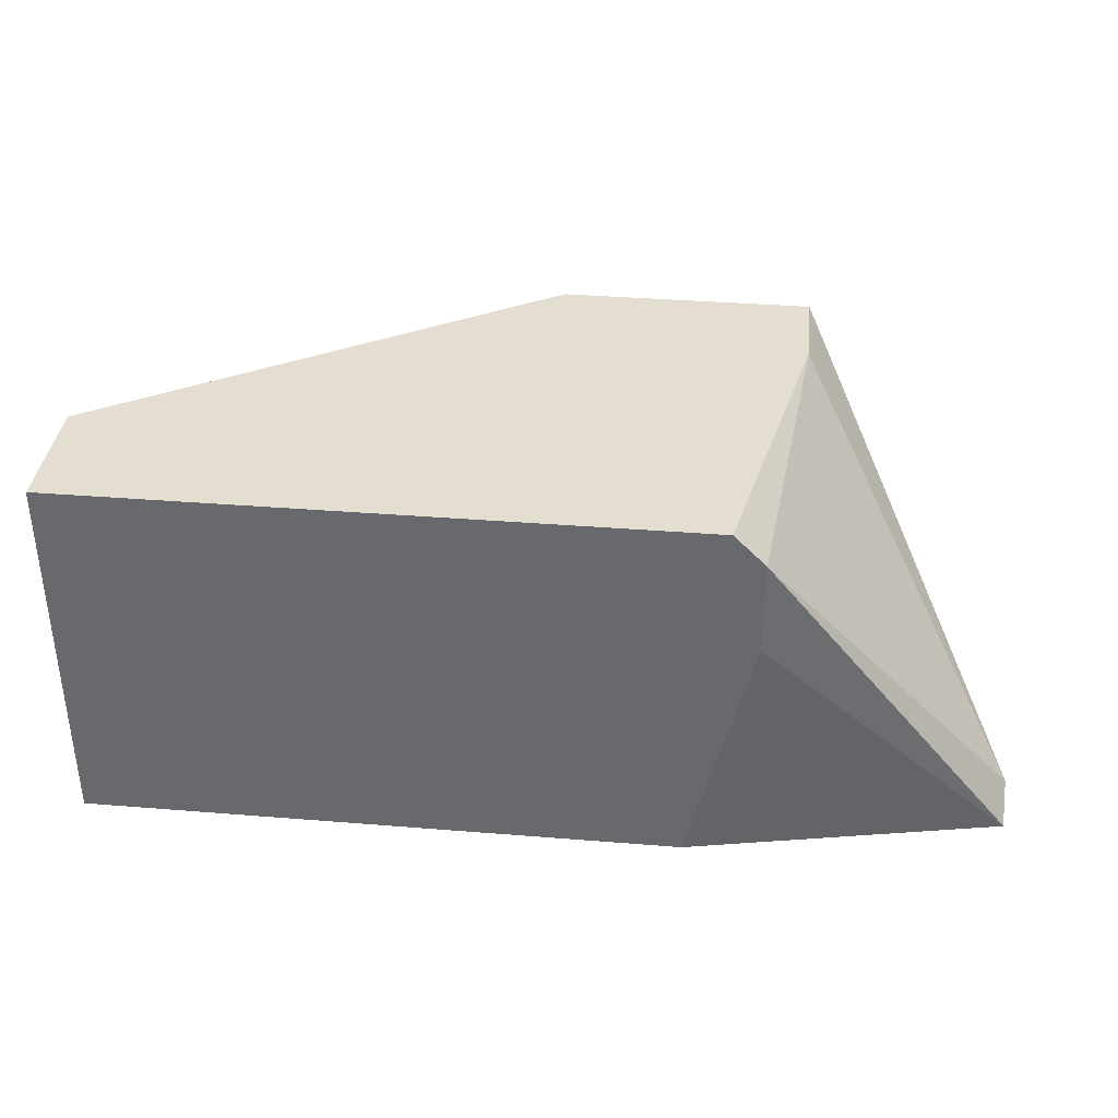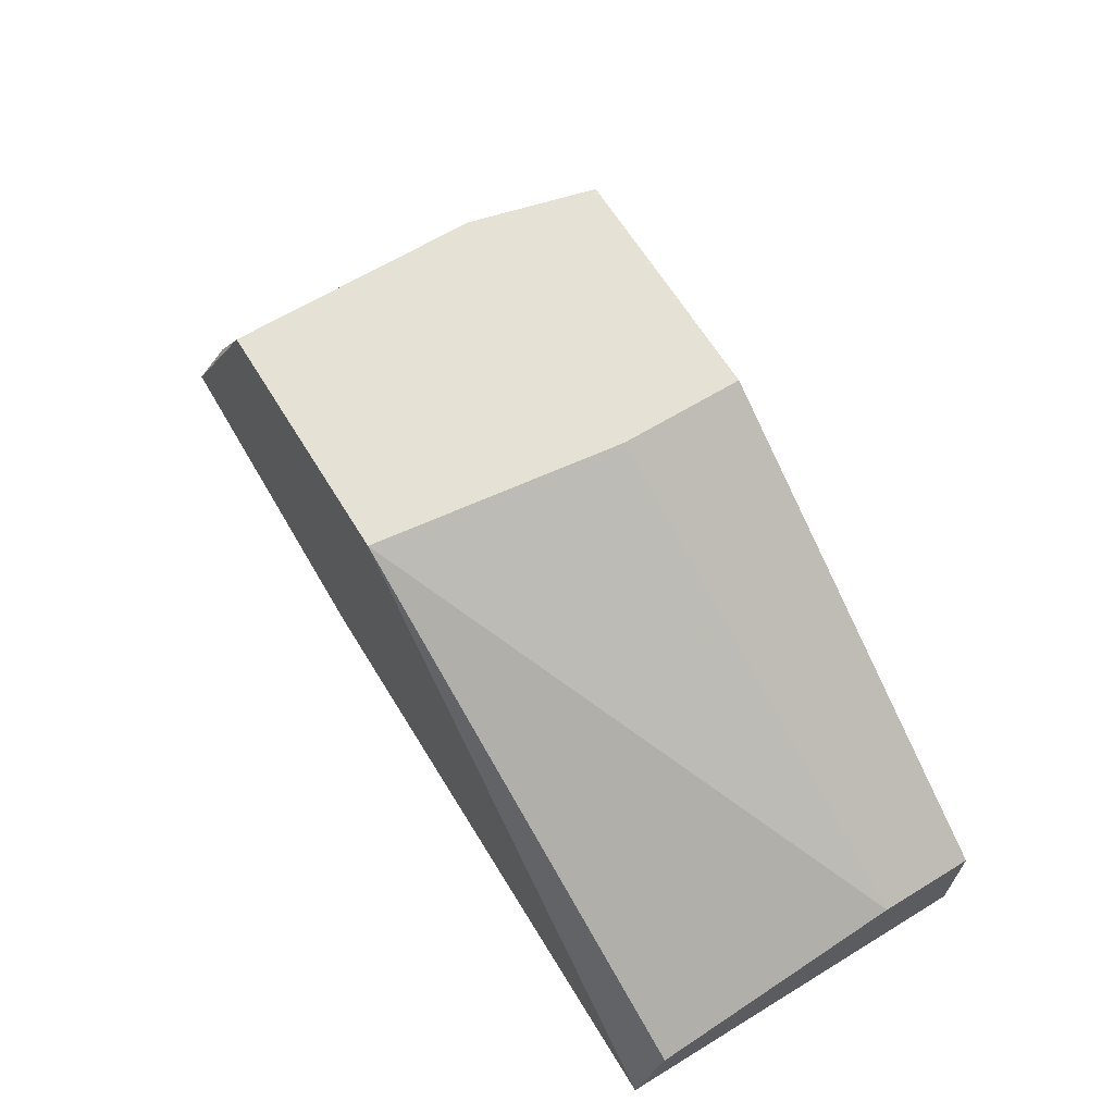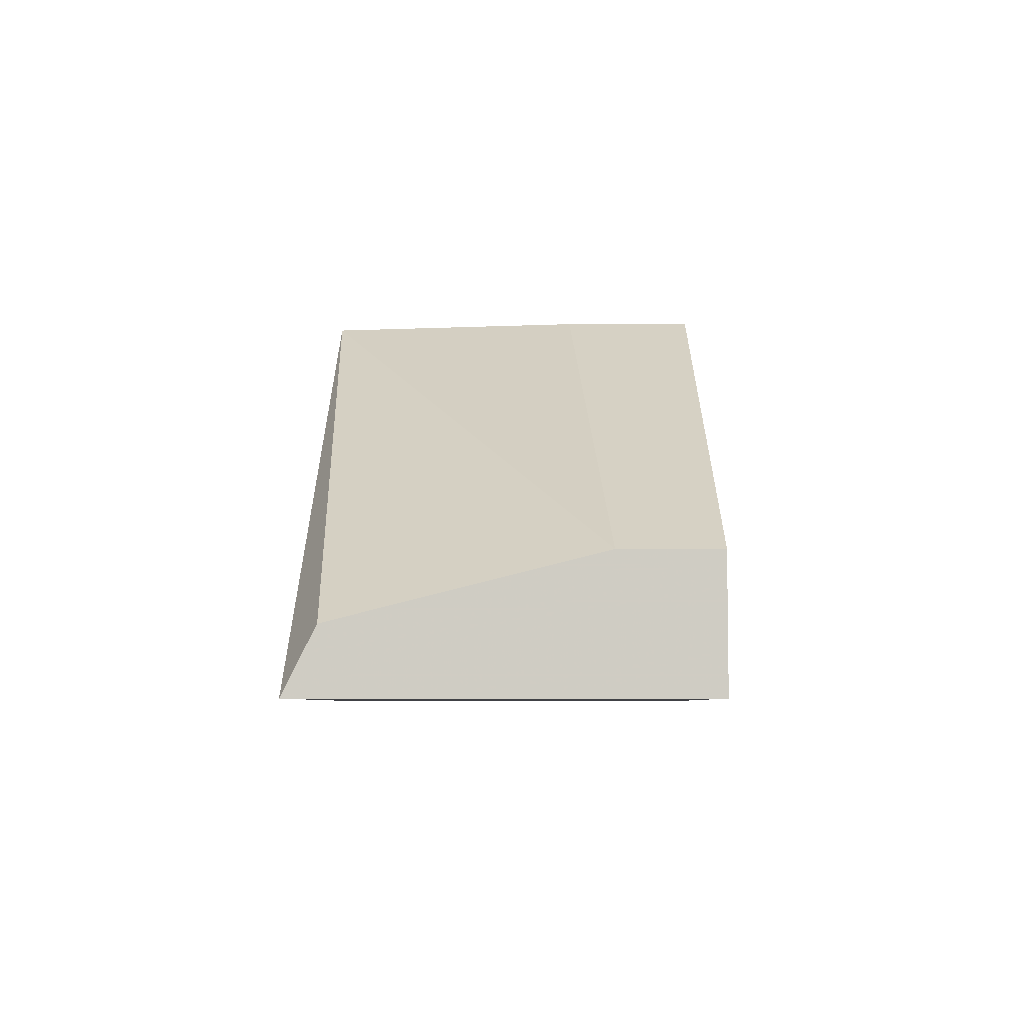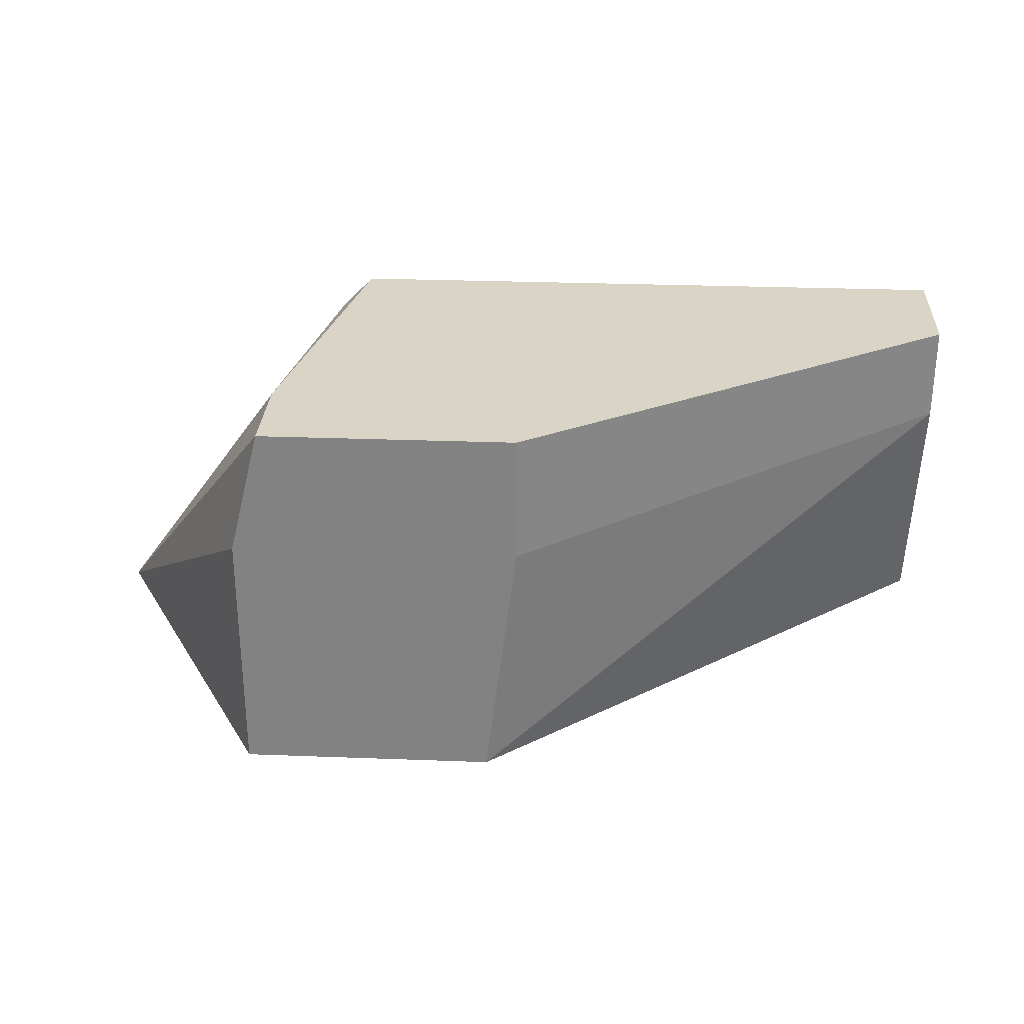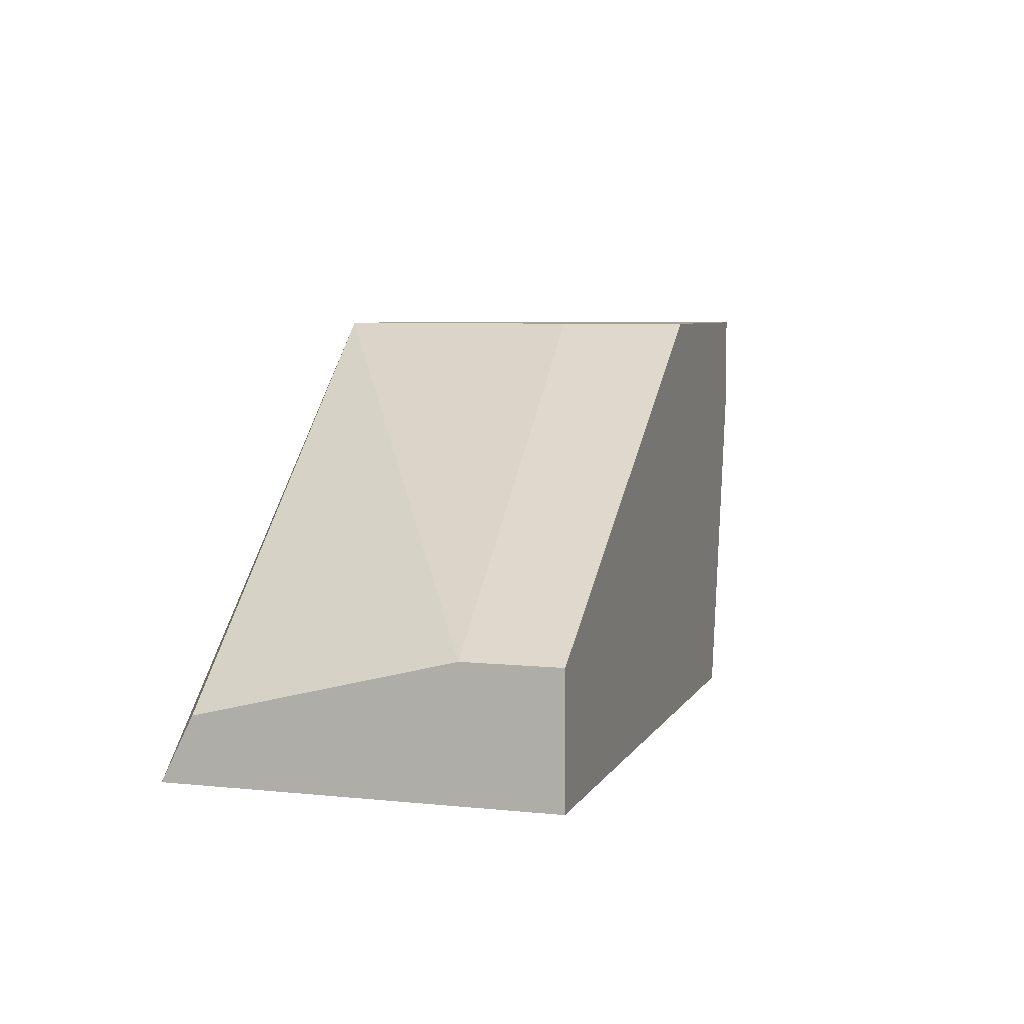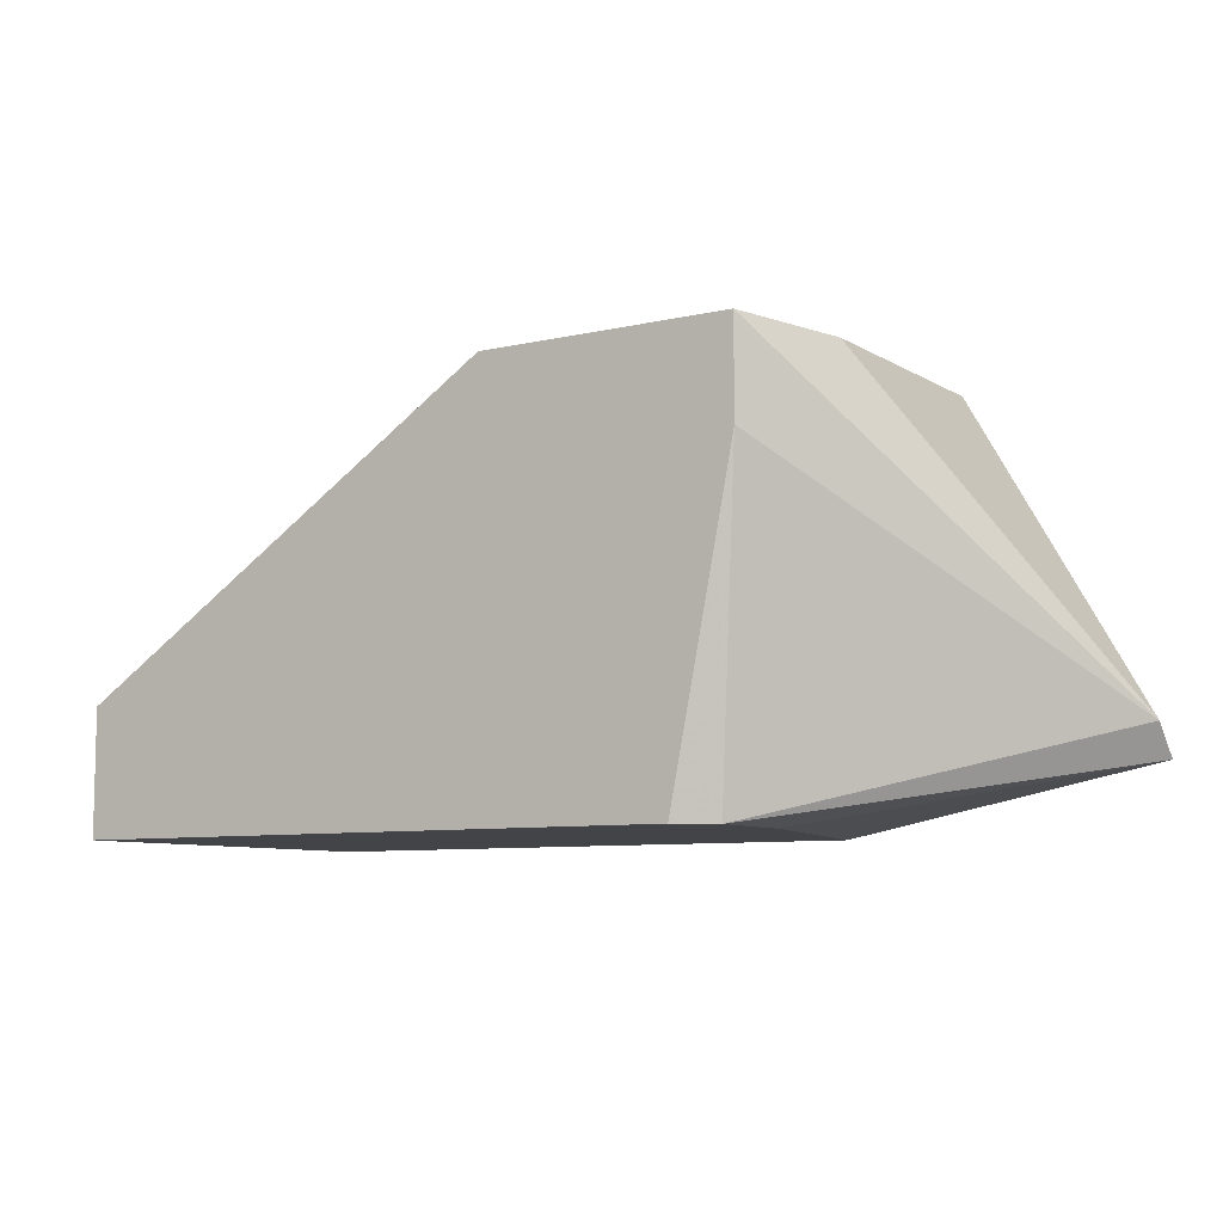
<metadata>
{"format":"obj","ext":"obj","renderer":"f3d","projection":"perspective","resolution":1024,"background":"white","views":[{"elev":36.4,"azim":-174.0,"up":"+Y"},{"elev":64.8,"azim":58.5,"up":"+Z"},{"elev":-5.9,"azim":90.9,"up":"+Z"},{"elev":28.9,"azim":3.2,"up":"+Y"},{"elev":6.1,"azim":107.3,"up":"+Z"},{"elev":-8.0,"azim":-147.5,"up":"+Z"}]}
</metadata>
<code>
v 0.008064 0.003467 -0.006904
v 0.008064 0.01381 -0.002303
v 0.008064 0.004617 -0.004604
v 0.008064 0.01727 -0.006904
v 0.008064 0.01727 -0.002303
v -0.01724 0.01727 0.008047
v -0.01724 0.01727 0.004595
v -0.01379 0.003467 -0.006904
v -0.02529 0.003467 -0.004604
v -0.02529 0.004617 -0.003453
v -0.01839 0.003467 0.008047
v -0.01839 0.01267 0.008047
v -0.01494 0.01727 -0.006904
v -0.01609 0.01267 -0.006904
v -0.01609 0.01612 -0.006904
v -0.009184 0.003467 0.008047
v -0.008042 0.01267 0.008047
v -0.008042 0.01727 0.008047
f 7 13 15
f 1 14 4
f 9 1 11
f 17 6 11
f 4 14 13
f 6 4 13
f 1 4 5
f 4 6 5
f 11 1 16
f 17 11 16
f 9 14 8
f 1 9 8
f 14 1 8
f 1 5 3
f 16 1 3
f 6 17 18
f 17 5 18
f 5 6 18
f 9 11 10
f 5 17 2
f 17 16 2
f 3 5 2
f 16 3 2
f 11 6 12
f 10 11 12
f 6 10 12
f 6 13 7
f 10 6 7
f 10 7 15
f 14 9 15
f 13 14 15
f 9 10 15

</code>
